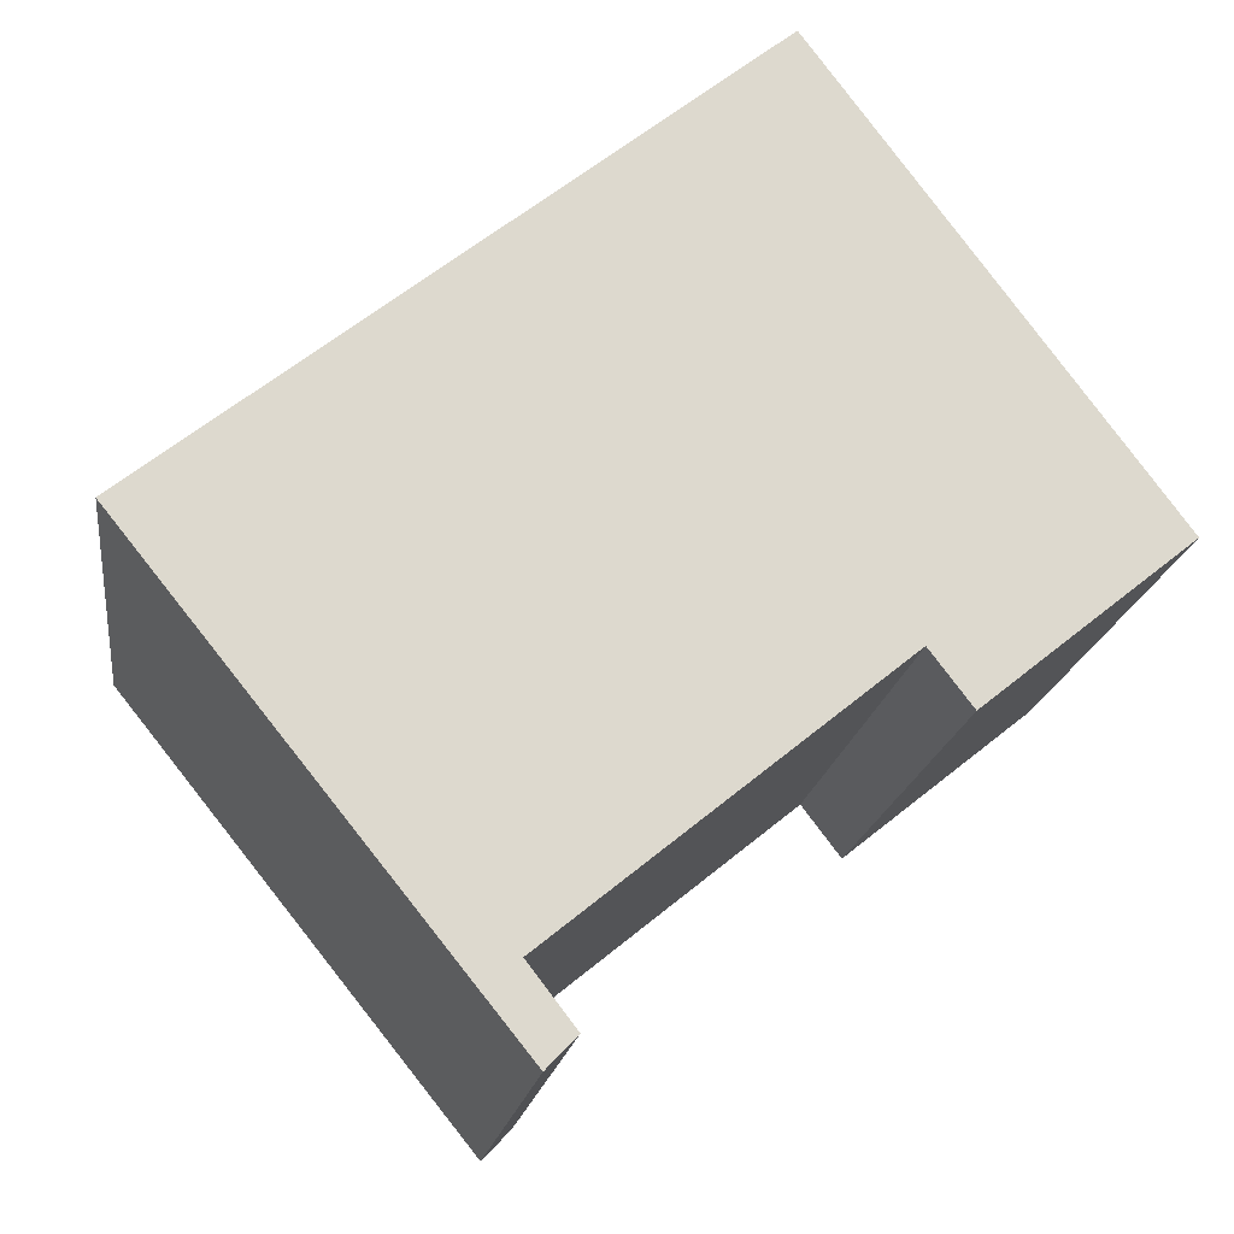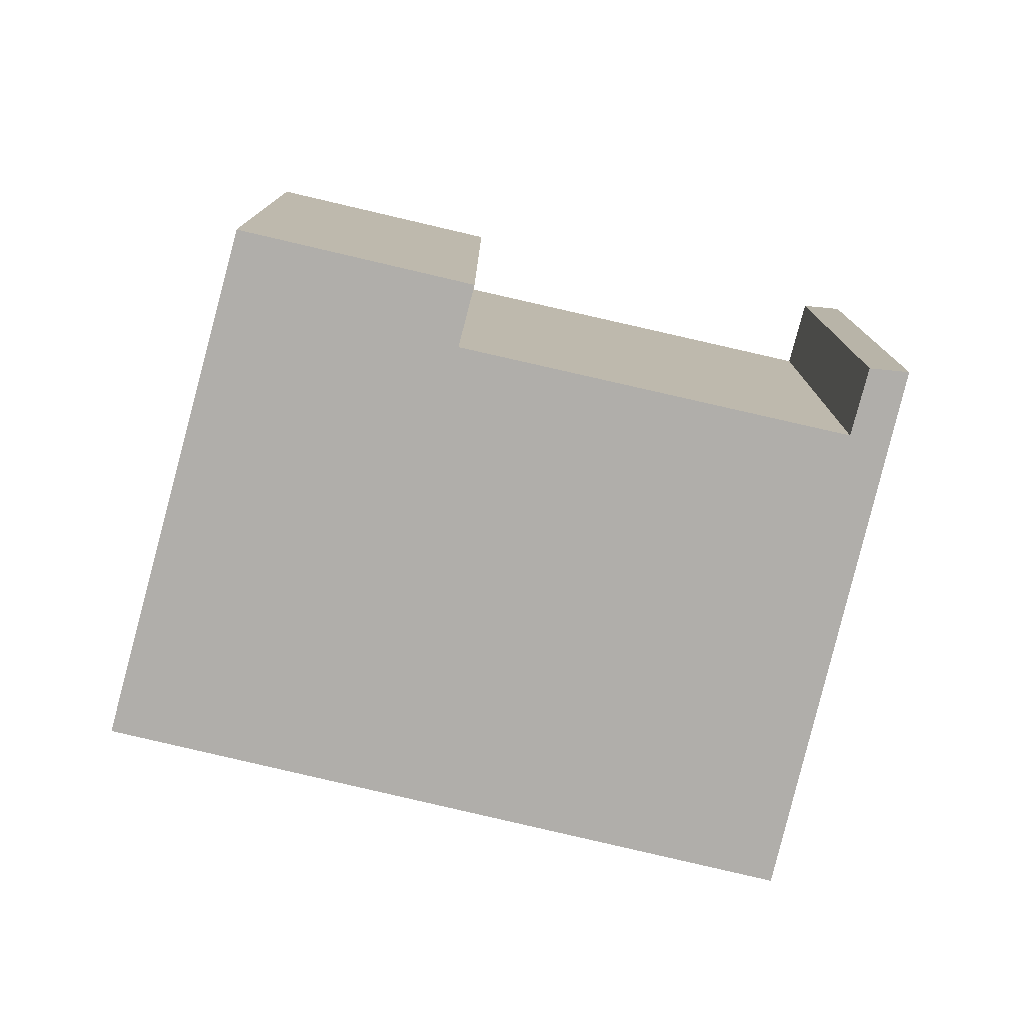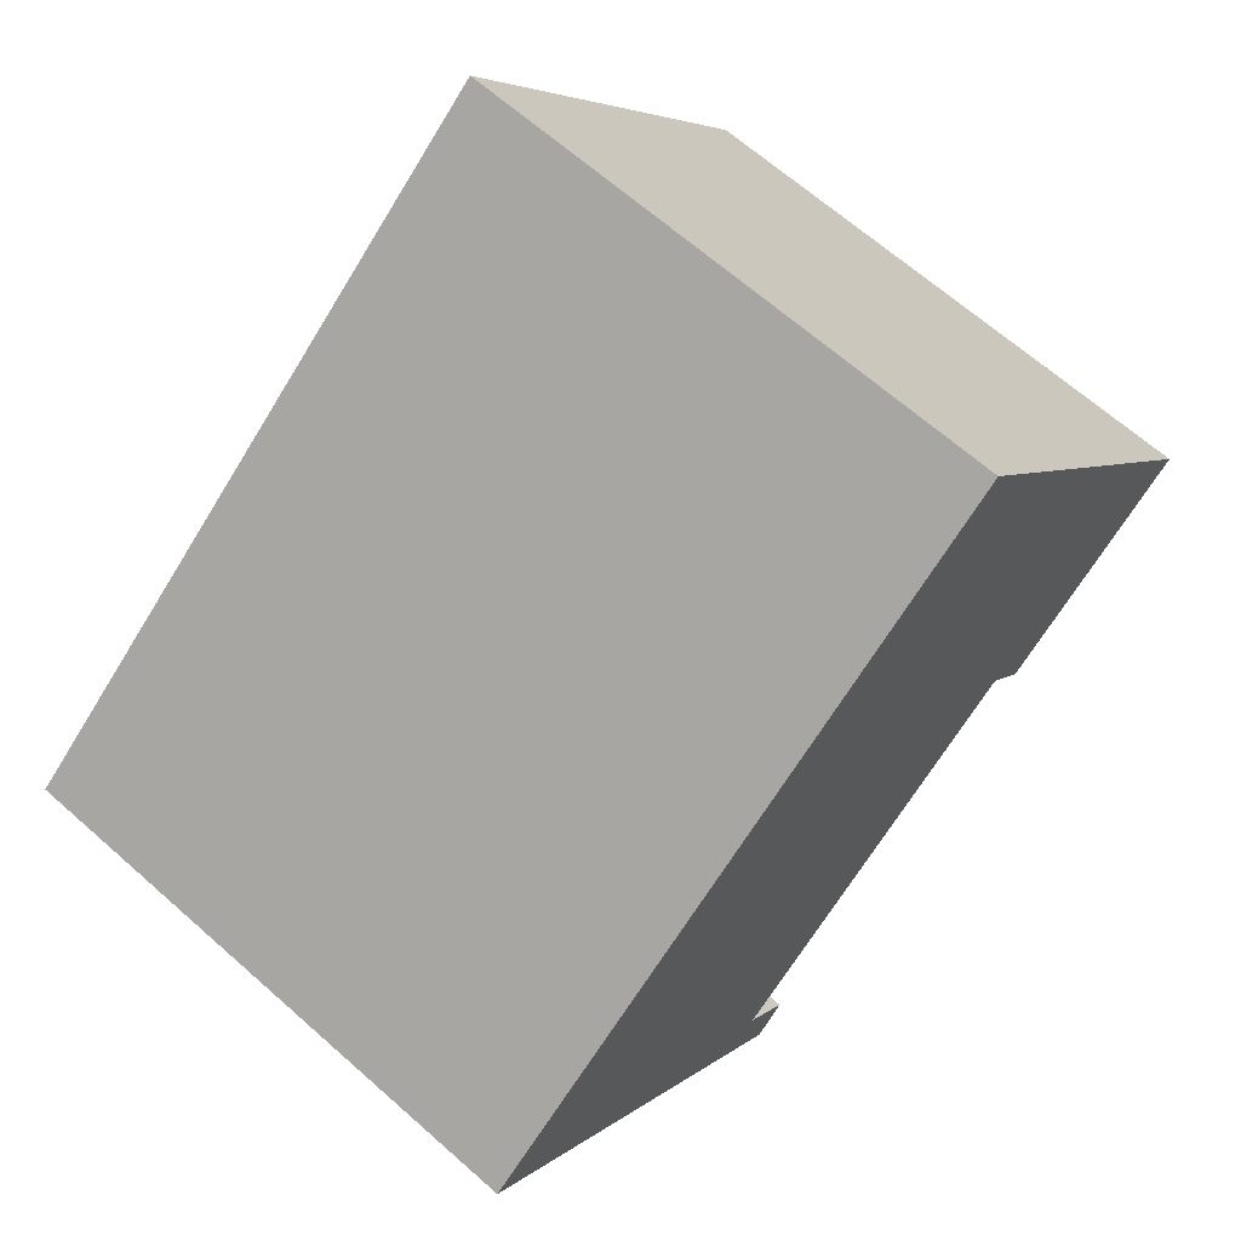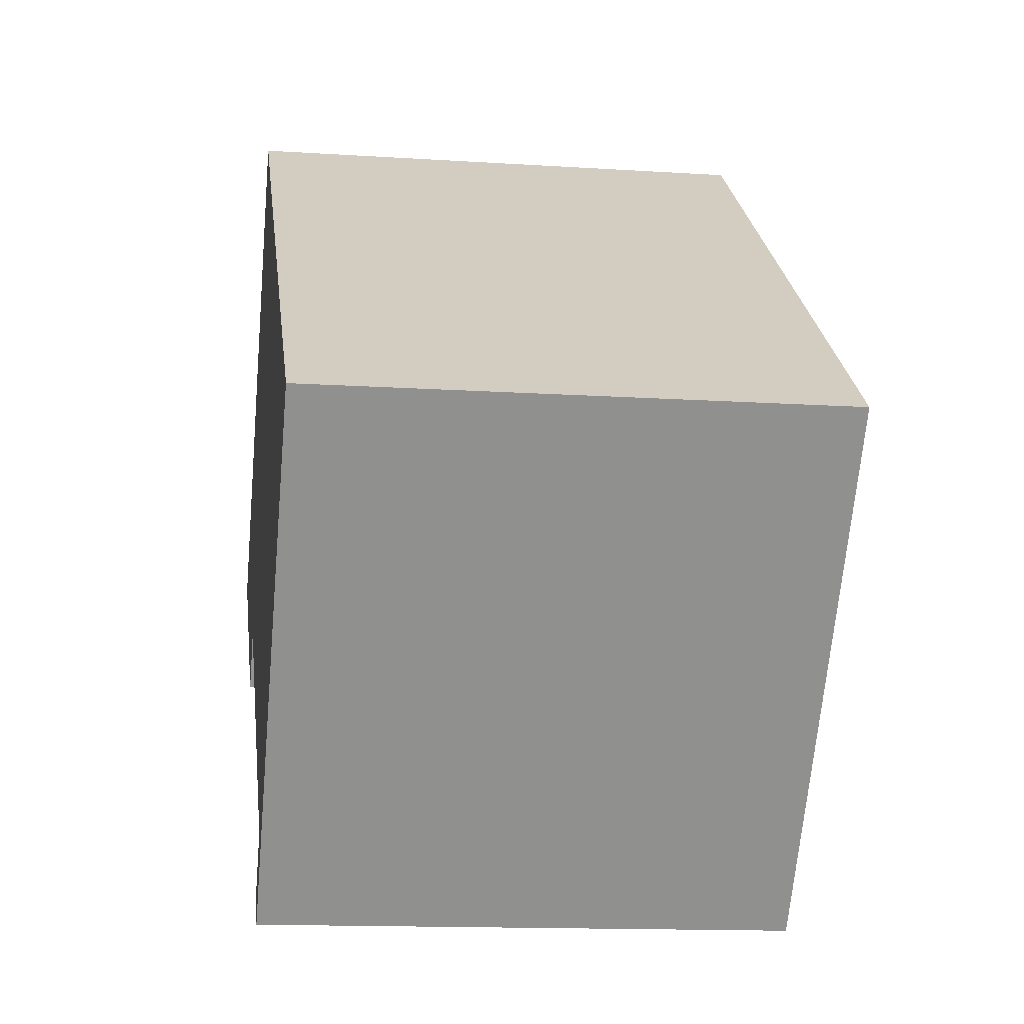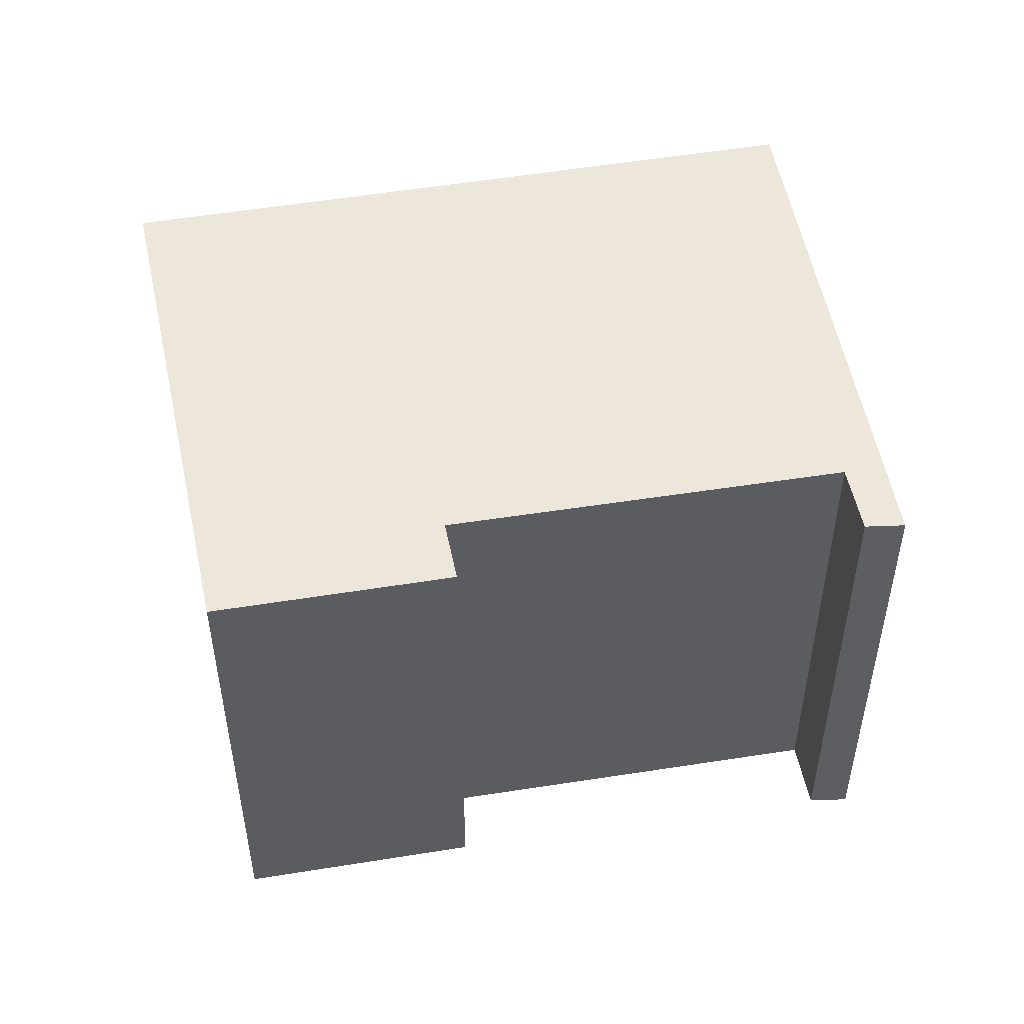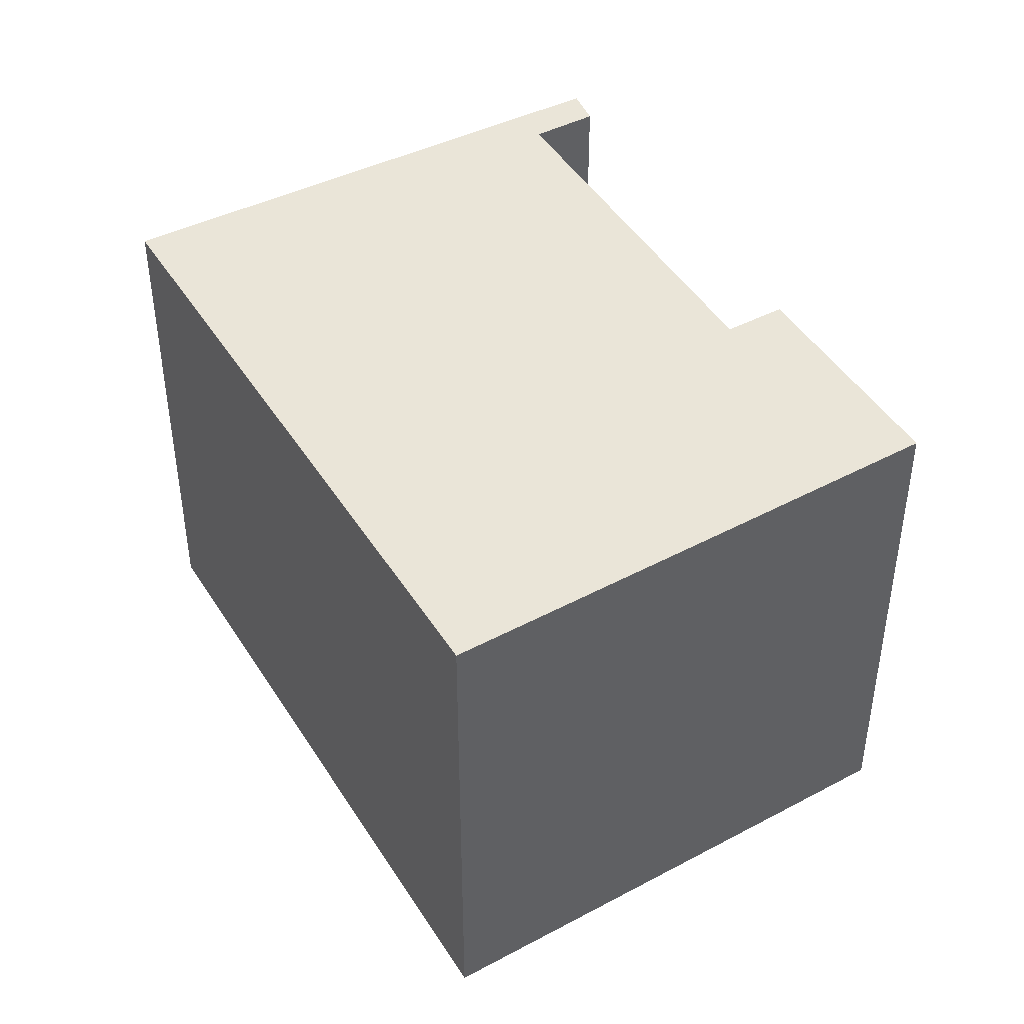
<metadata>
{"format":"obj","ext":"obj","renderer":"f3d","projection":"perspective","resolution":1024,"background":"white","views":[{"elev":-17.6,"azim":-7.6,"up":"+Z"},{"elev":-77.9,"azim":128.1,"up":"+Y"},{"elev":65.6,"azim":-48.3,"up":"+Z"},{"elev":-14.1,"azim":-98.1,"up":"+Z"},{"elev":51.7,"azim":131.3,"up":"+Y"},{"elev":44.6,"azim":21.5,"up":"+Y"}]}
</metadata>
<code>
v  3.745 2.824 -0.786
v  3.532 2.824 -0.506
v  4.775 2.824 0.041
v  0 2.824 1.729e-16
v  3.028 2.824 2.403
v  1.815 2.824 -1.9
v  1.899 2.824 -2.364
v  2.05 2.824 -2.206
v  2.05 1.351e-16 -2.206
v  1.899 1.448e-16 -2.364
v  4.775 -2.511e-18 0.041
v  3.745 4.813e-17 -0.786
v  3.532 3.098e-17 -0.506
v  1.815 1.163e-16 -1.9
v  0 0 0
v  3.028 -1.471e-16 2.403
g defaultobject
f 1 2 3
f 3 4 5
f 4 3 2
f 4 2 6
f 4 6 7
f 7 6 8
f 9 7 8
f 7 9 10
f 11 1 3
f 1 11 12
f 13 6 2
f 6 13 14
f 10 4 7
f 4 10 15
f 12 2 1
f 2 12 13
f 15 5 4
f 5 15 16
f 16 3 5
f 3 16 11
f 14 8 6
f 8 14 9
f 15 14 16
f 14 15 10
f 14 10 9
f 16 13 11
f 13 16 14
f 11 13 12

</code>
